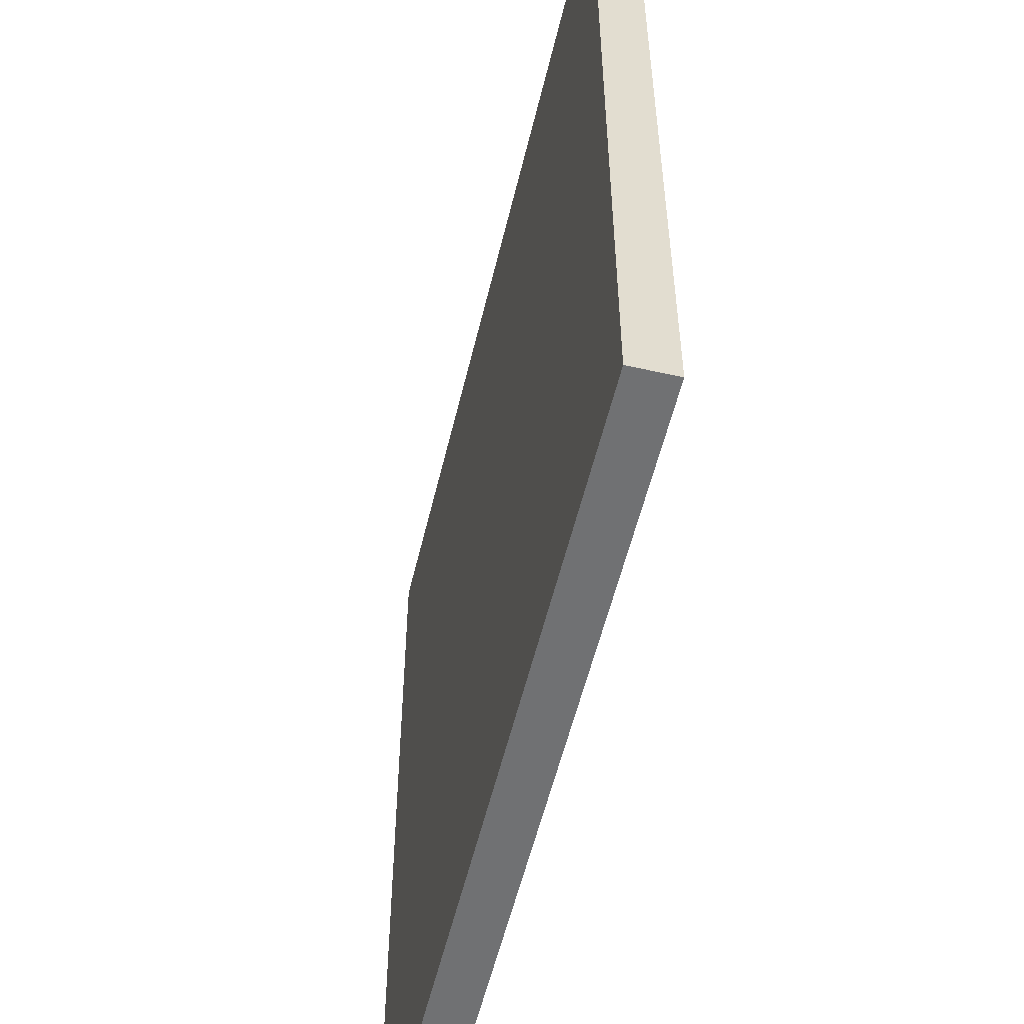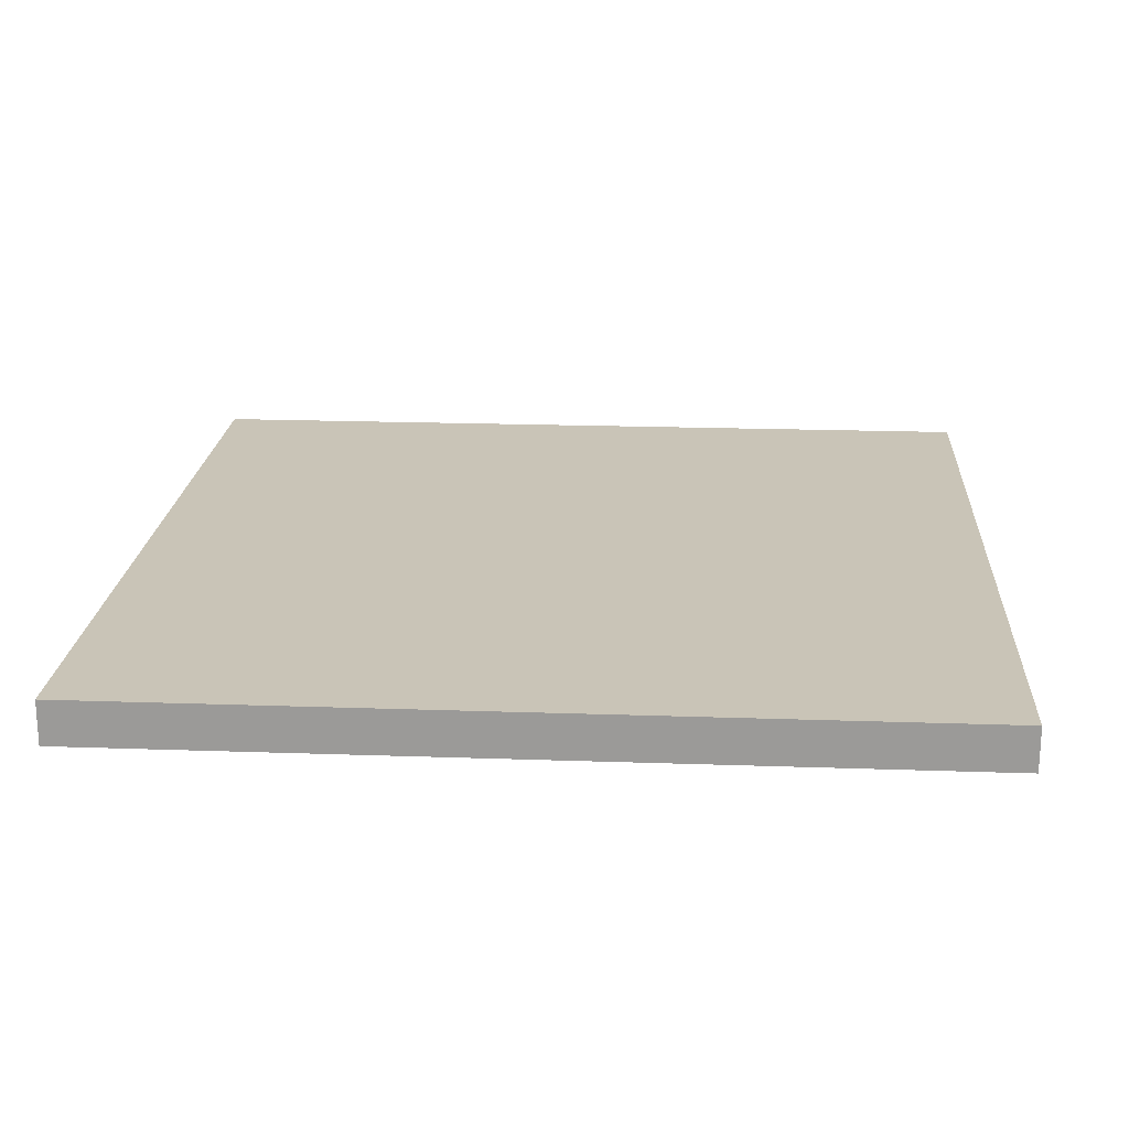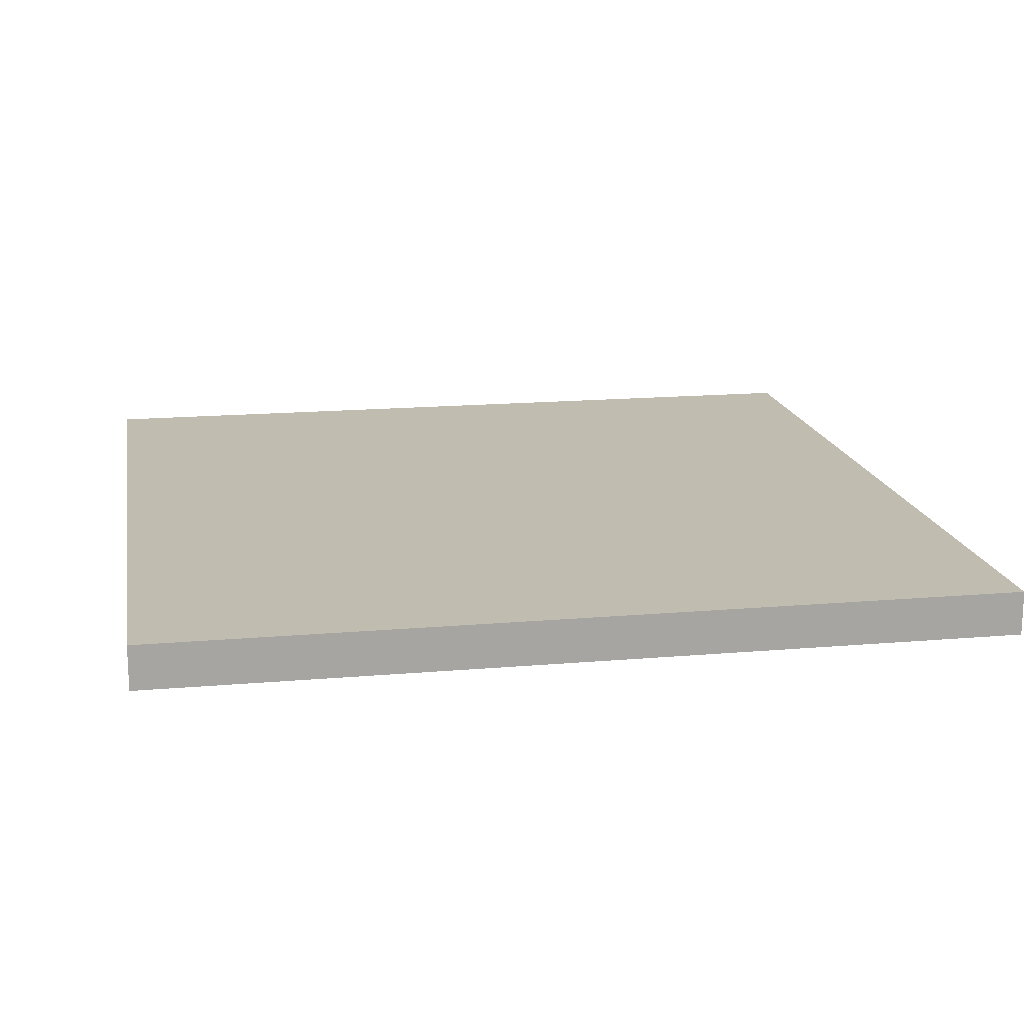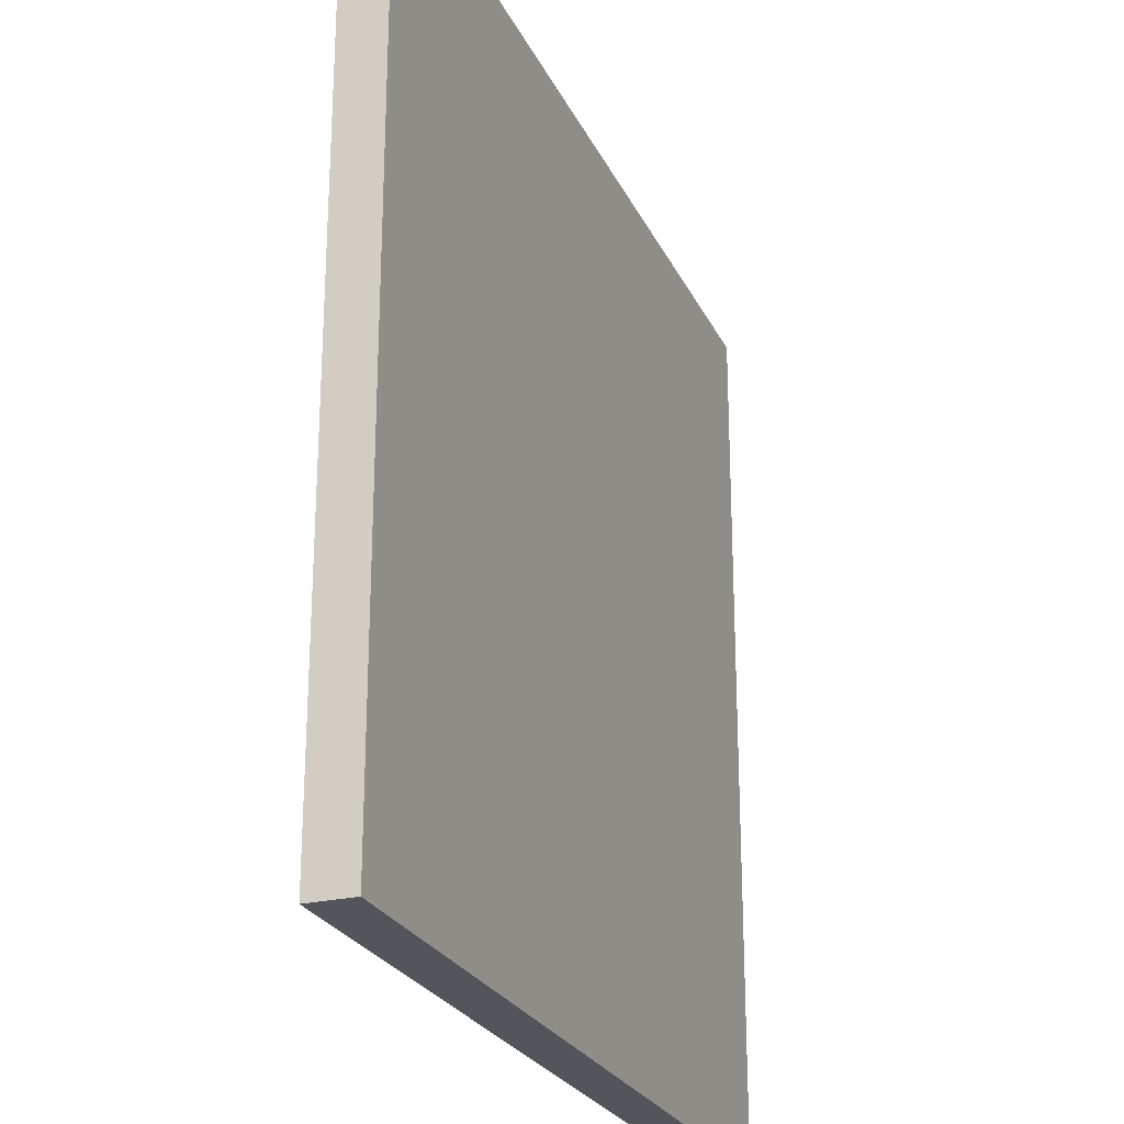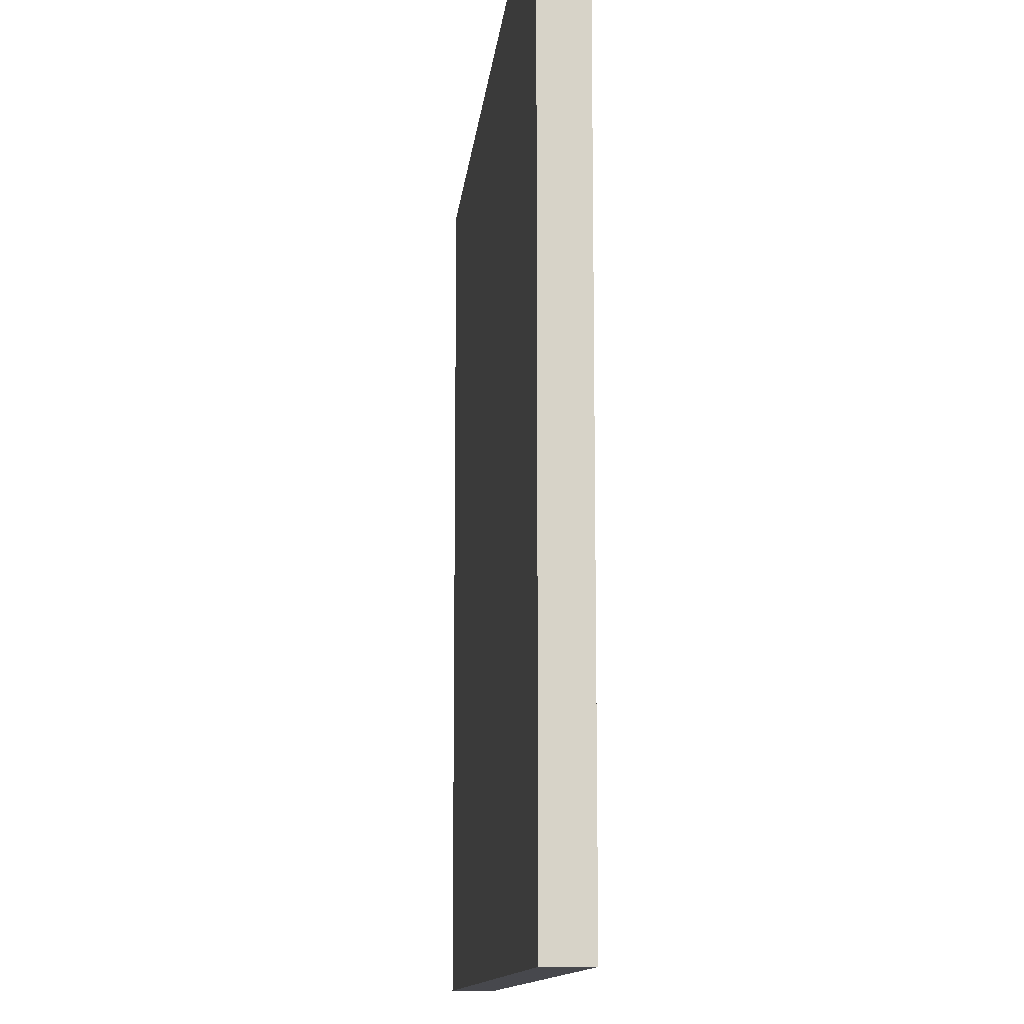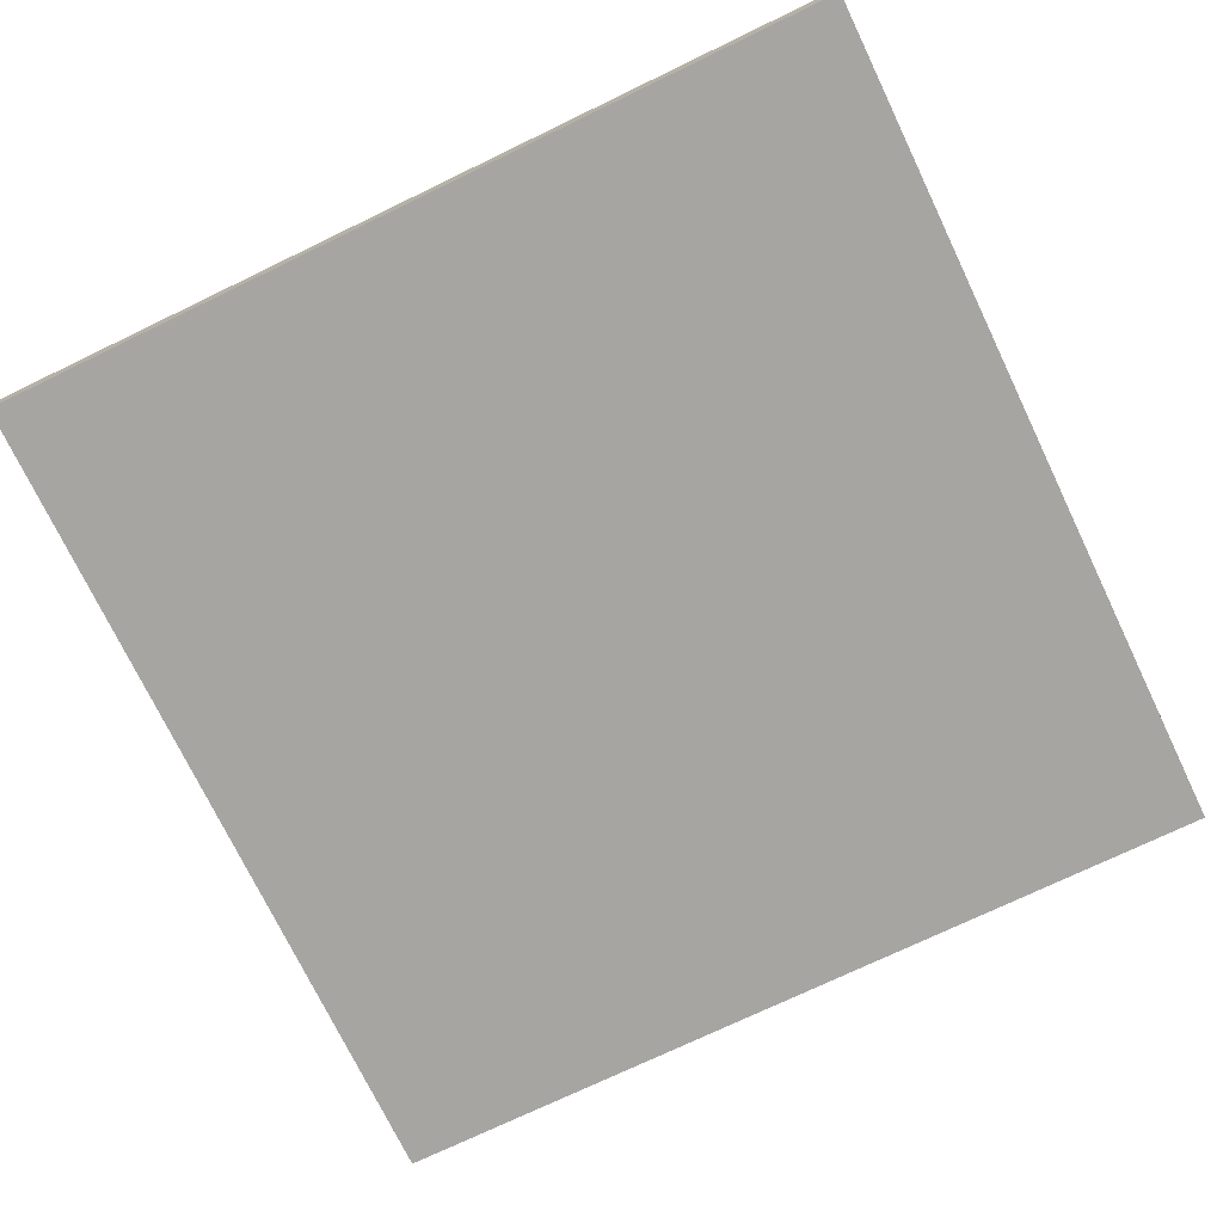
<metadata>
{"format":"obj","ext":"obj","renderer":"f3d","projection":"perspective","resolution":1024,"background":"white","views":[{"elev":-55.2,"azim":76.7,"up":"+Y"},{"elev":20.0,"azim":-86.3,"up":"+Z"},{"elev":16.5,"azim":79.9,"up":"+Z"},{"elev":-24.9,"azim":110.6,"up":"+Y"},{"elev":-11.9,"azim":84.5,"up":"+Y"},{"elev":-73.8,"azim":115.7,"up":"+Z"}]}
</metadata>
<code>
o Floor_Tile_Cube.001
v -200 200 5.126
v -200 200 -5.142
v 0 200 5.134
v 0 200 -5.134
v -200 0 5.134
v -200 0 -5.134
v 6e-06 -6e-06 5.134
v 6e-06 -6e-06 -5.134
f 5 3 1
f 3 8 4
f 7 6 8
f 6 4 8
f 1 4 2
f 6 1 2
f 5 7 3
f 3 7 8
f 7 5 6
f 6 2 4
f 1 3 4
f 6 5 1

</code>
